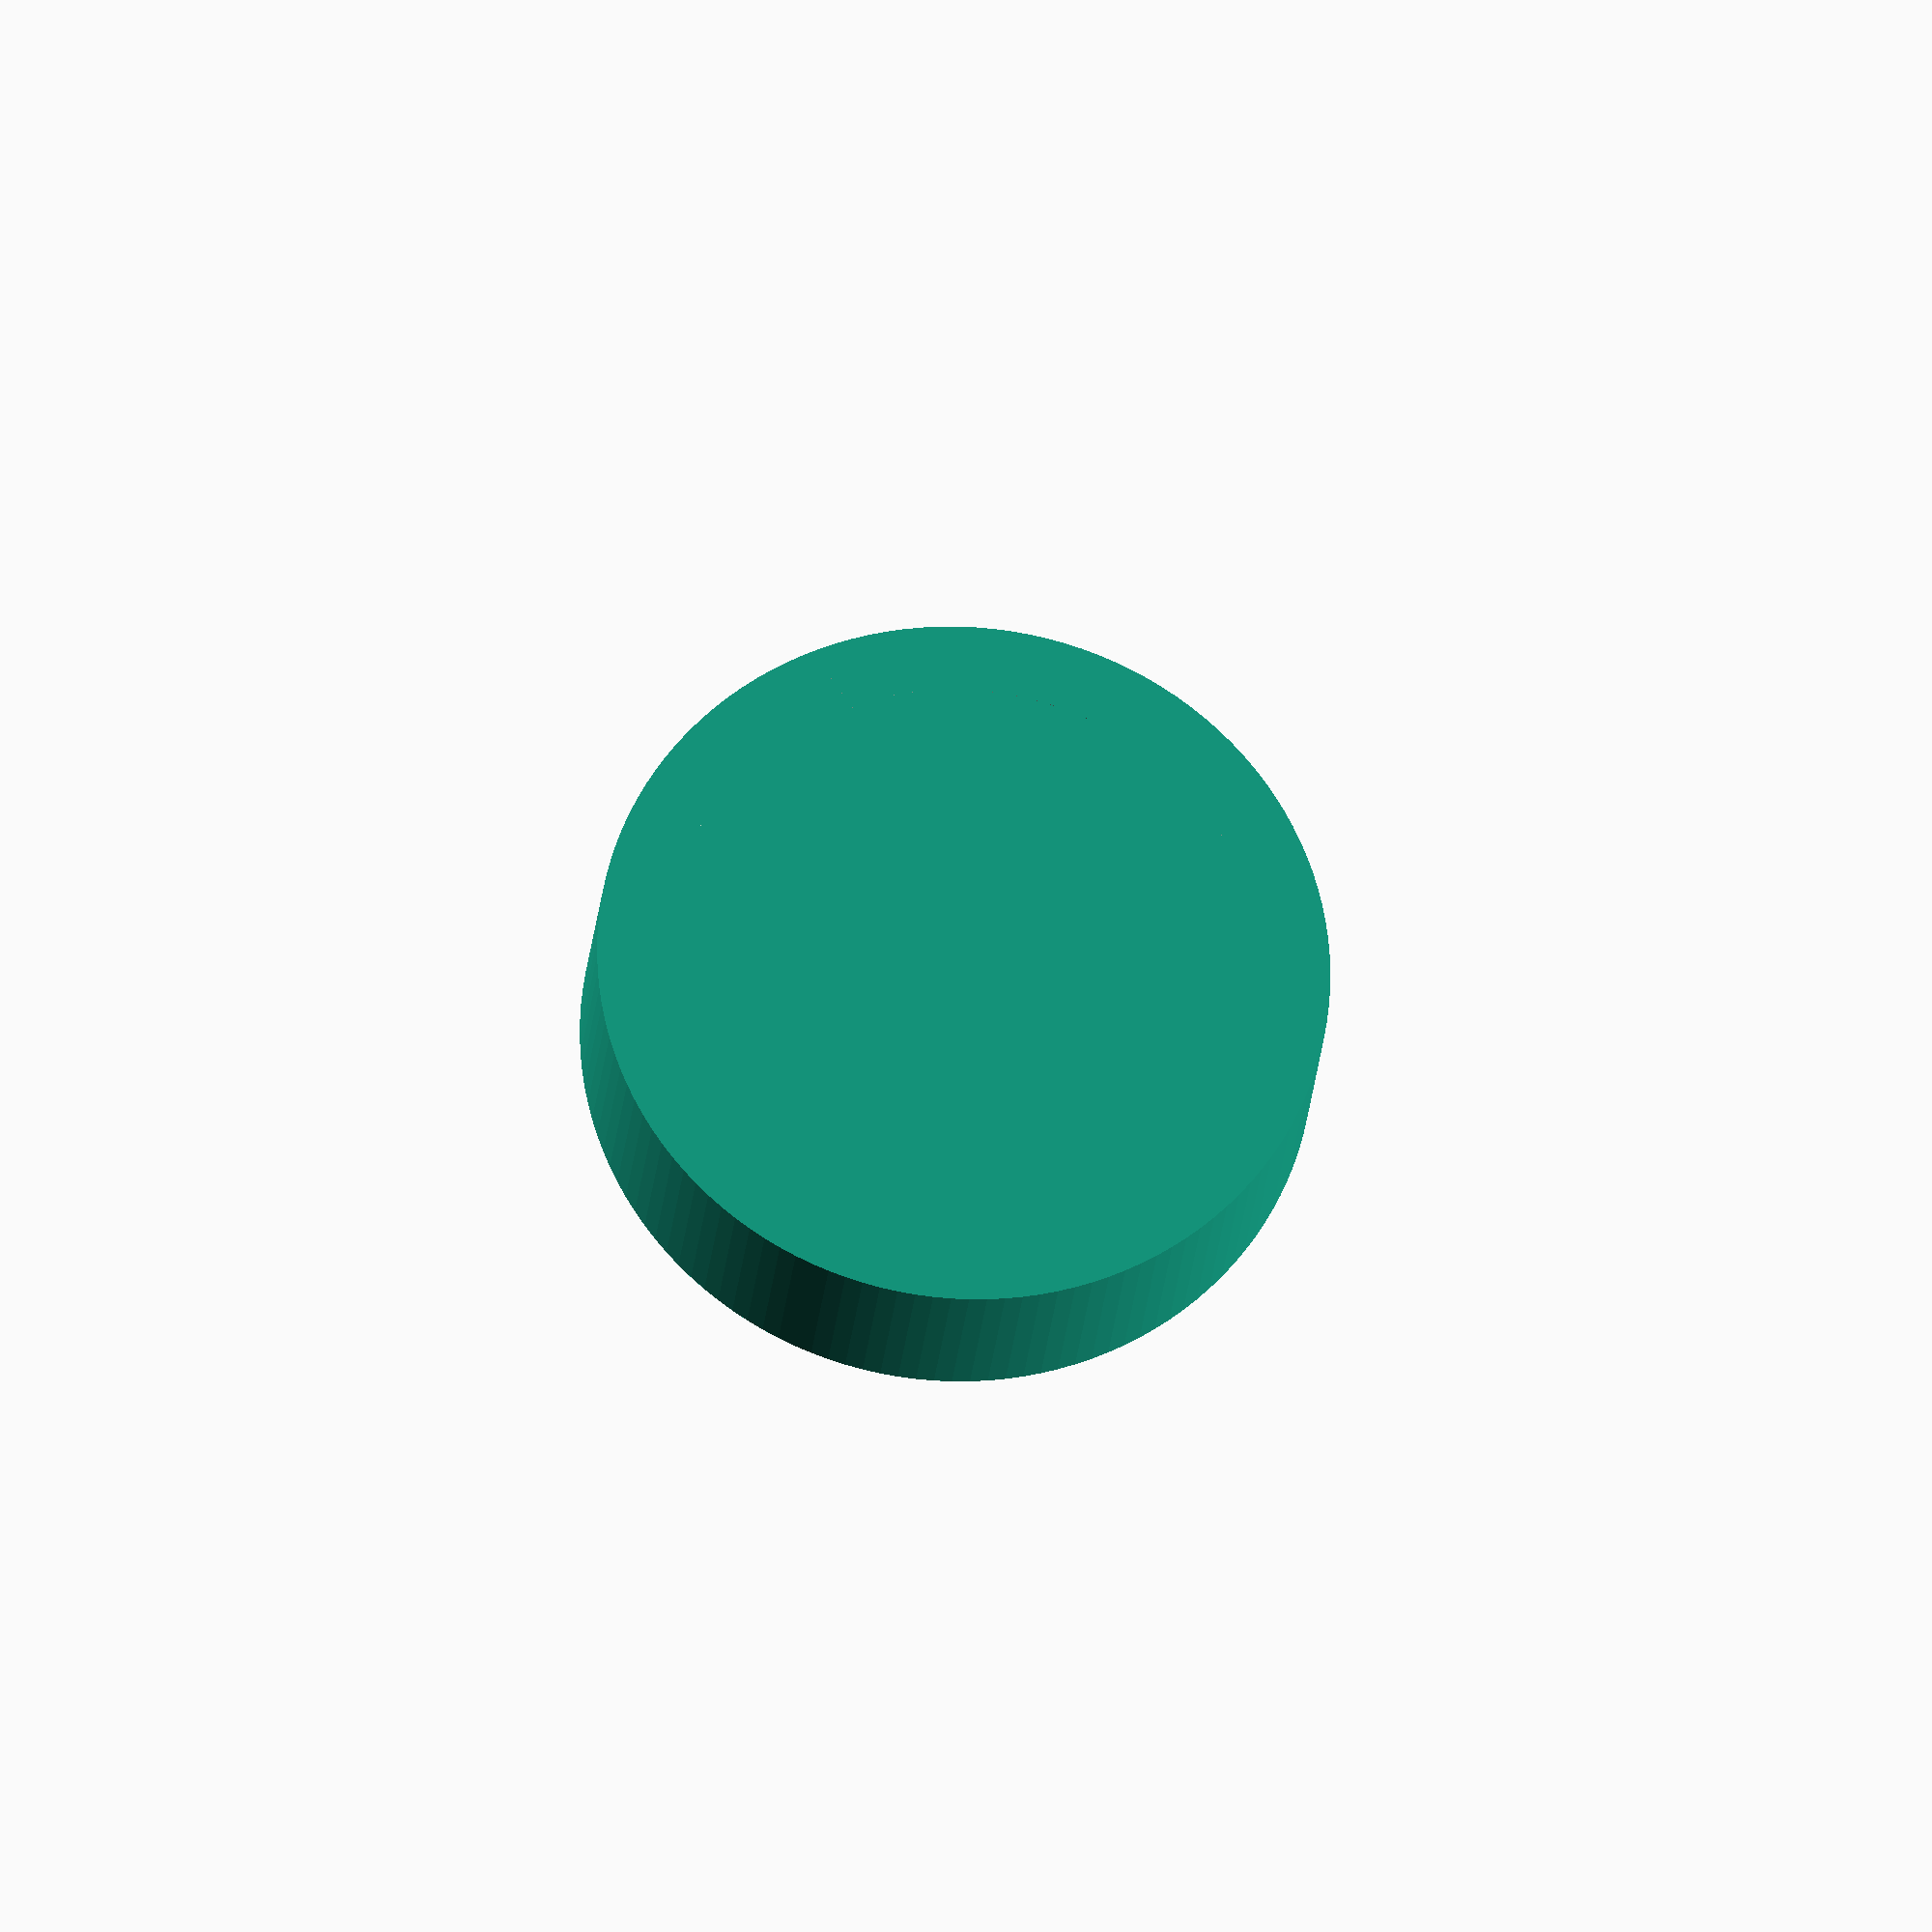
<openscad>
$fn = 128;

height=22;

module outer() {
    cylinder(r=40, h=height);
}

module drainage_slope() {
    rotate([0,-7,0])
        translate([-50,-50,-10])
            cube([100,100,15]);
}

module drainage() {
    rotate([-5,0,0]) {
        // round towards center
        for(r = [0 : 15 : 180])
            rotate([0,0,-r])
                drainage_slope();
    }
}

module ring() {
    difference() {
        //cylinder(r=105, h=20, center=true);
        outer();

        translate([0,0,-1])
            cylinder(r=65/2, h=height+2);

    translate([-7,30,-0.1])
        cube([14, 50, height+1]);
    }
}

intersection() {
    outer();
    drainage();
}

ring();


</openscad>
<views>
elev=204.0 azim=214.6 roll=4.9 proj=o view=wireframe
</views>
